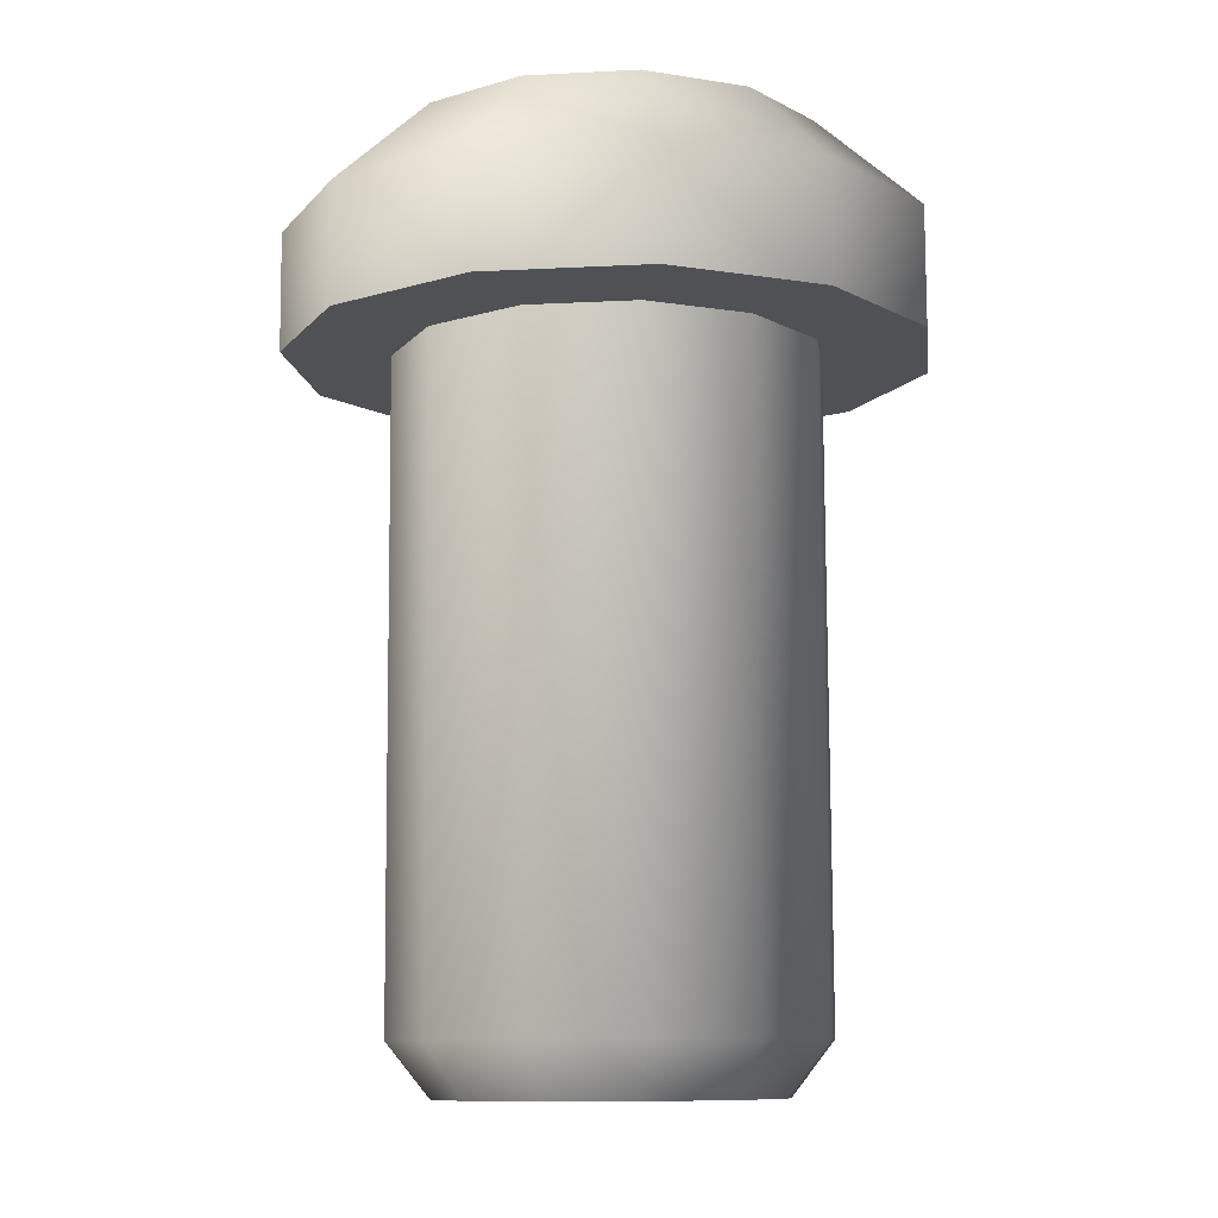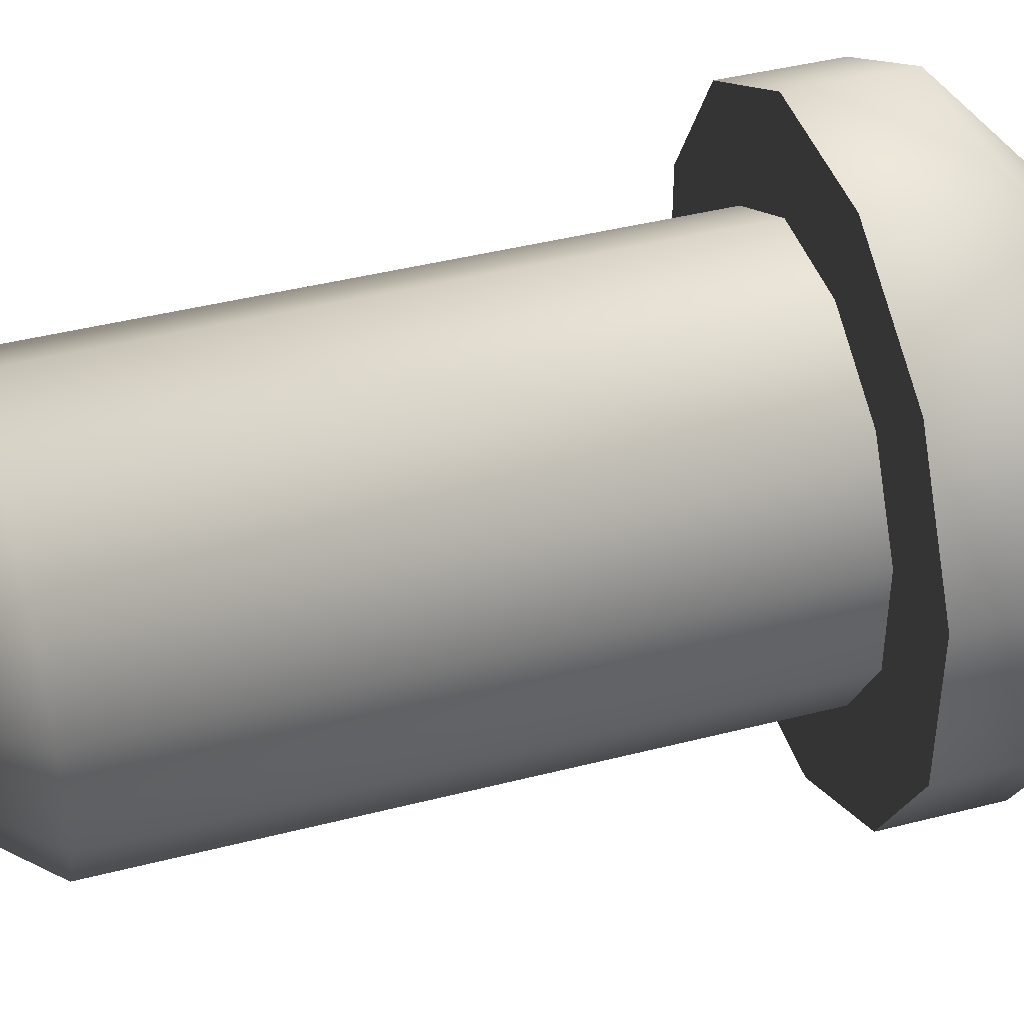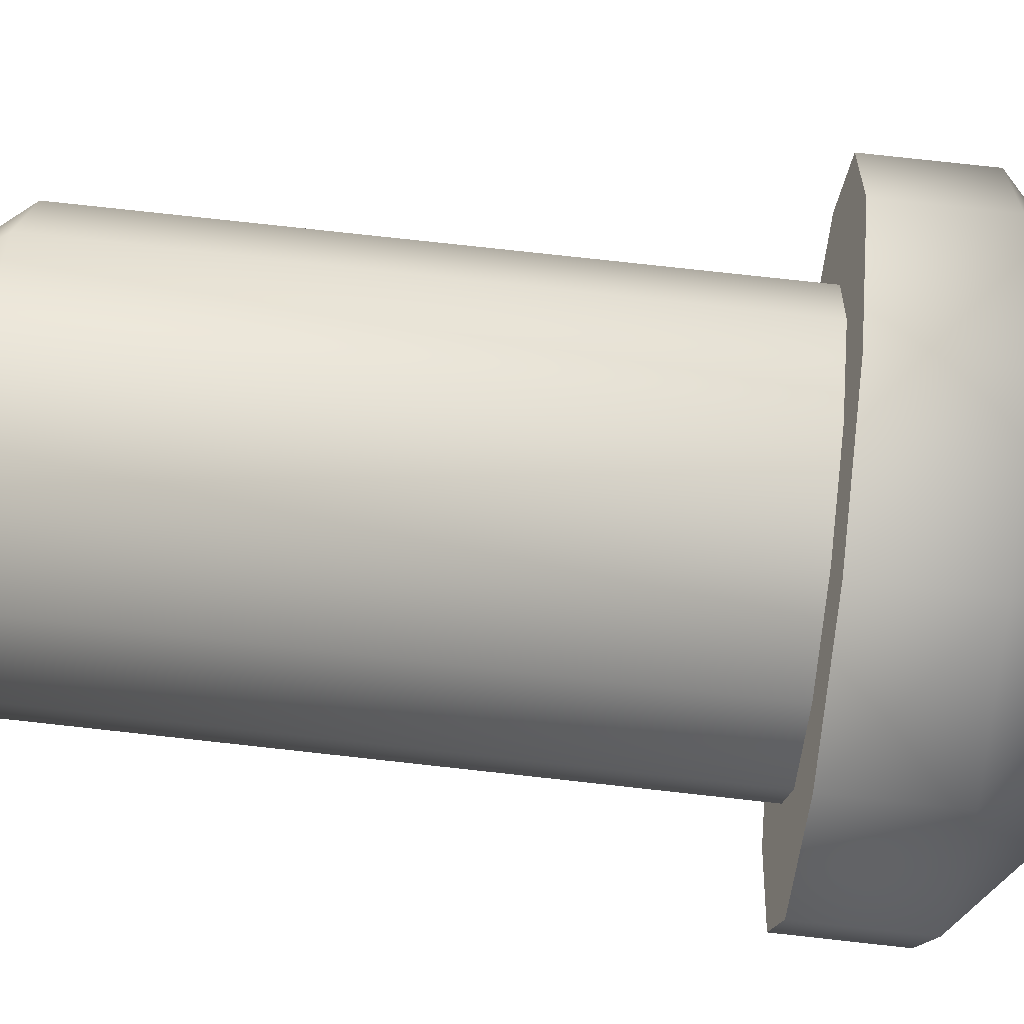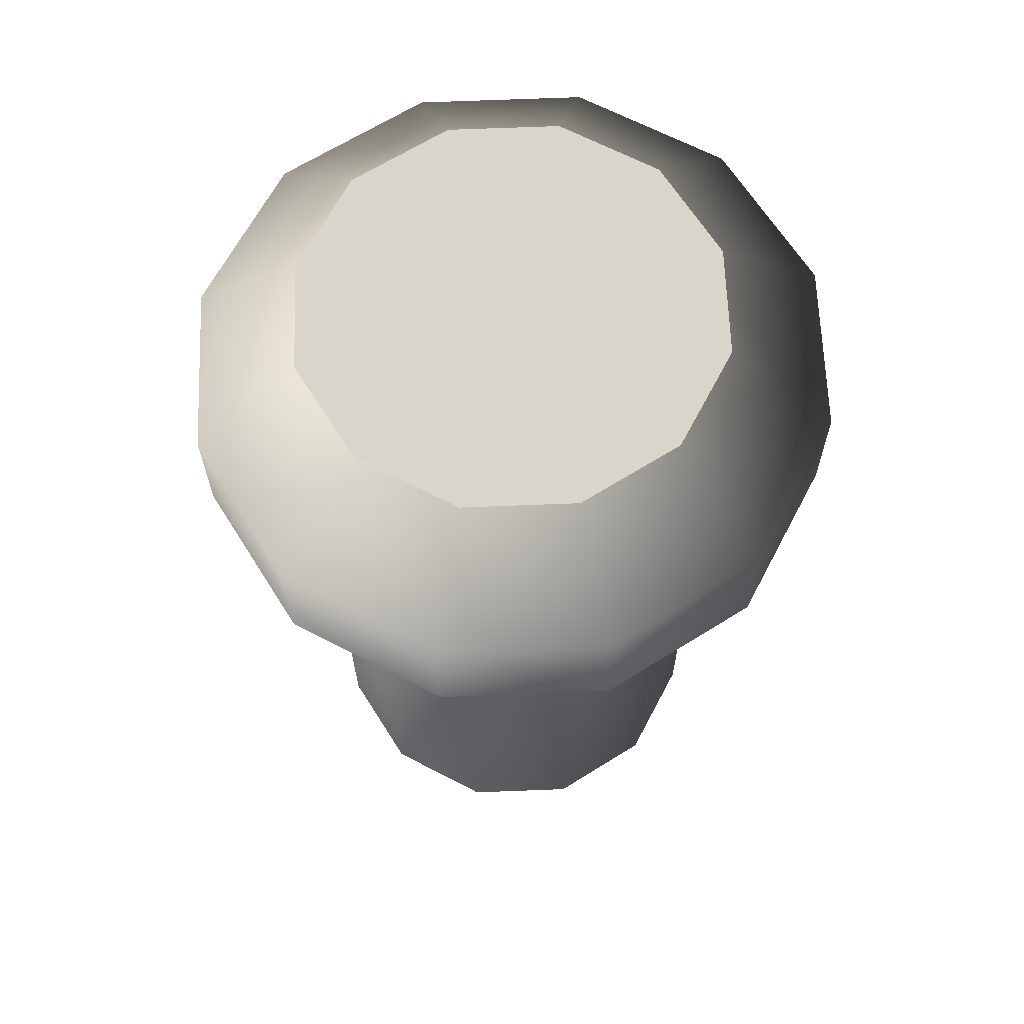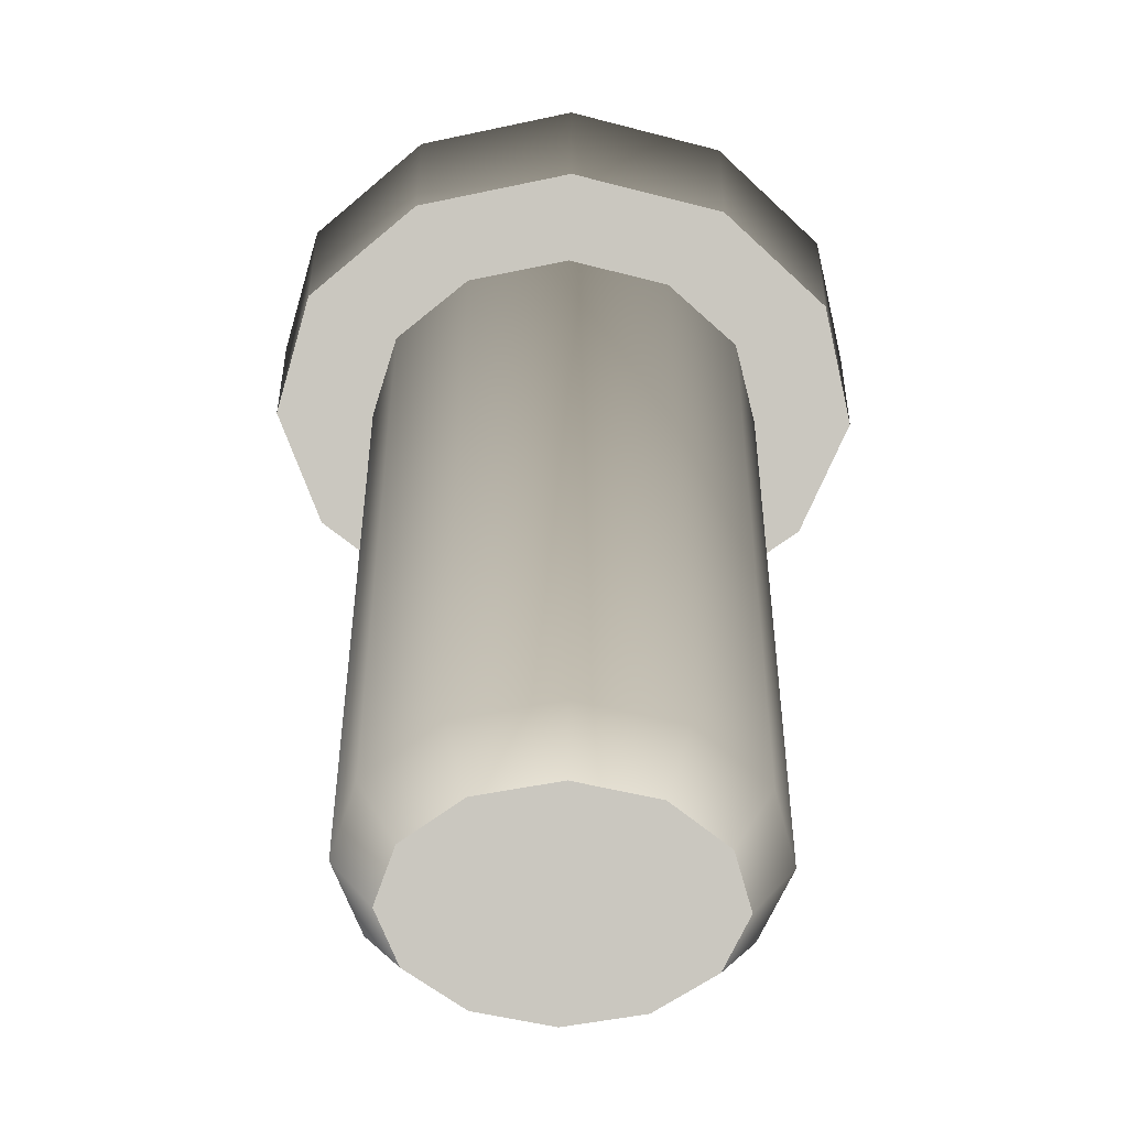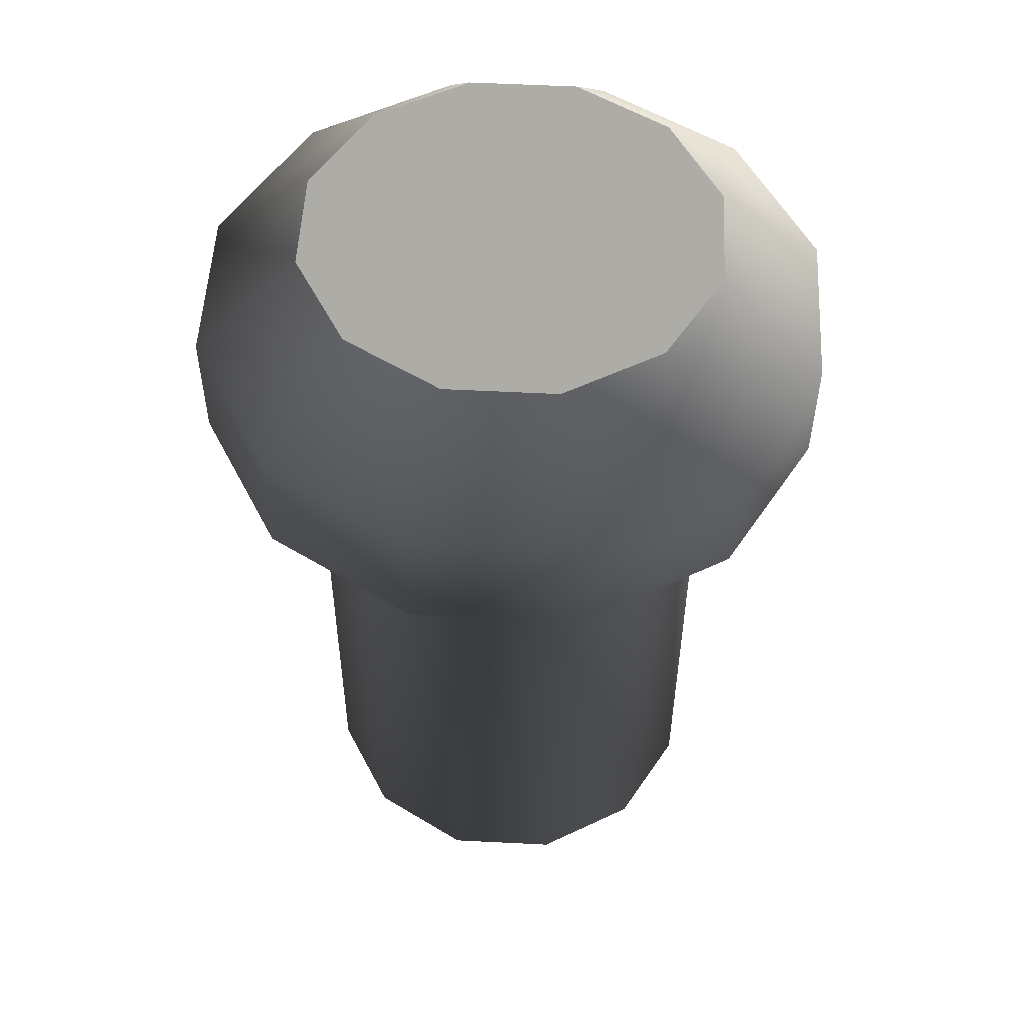
<metadata>
{"format":"obj","ext":"obj","renderer":"f3d","projection":"perspective","resolution":1024,"background":"white","views":[{"elev":-9.9,"azim":6.7,"up":"+Y"},{"elev":42.7,"azim":73.3,"up":"+Z"},{"elev":79.0,"azim":96.5,"up":"+Z"},{"elev":65.3,"azim":-32.5,"up":"+Y"},{"elev":-48.4,"azim":-106.7,"up":"+Y"},{"elev":53.6,"azim":122.7,"up":"+Y"}]}
</metadata>
<code>
g Screws01
v 0.01885 -0.1343 0.06766
v 0.01785 0.08037 0.06766
v -0.01835 0.0802 0.06746
v -0.01736 -0.1345 0.06746
v -0.0496 0.08005 0.04918
v -0.04861 -0.1346 0.04918
v -0.06753 0.07997 0.01772
v -0.06653 -0.1347 0.01772
v -0.06732 0.07997 -0.01849
v -0.06633 -0.1347 -0.01849
v -0.04904 0.08006 -0.04974
v -0.04805 -0.1346 -0.04974
v -0.01759 0.0802 -0.06766
v -0.01659 -0.1345 -0.06766
v 0.05031 -0.1342 0.04974
v 0.04931 0.08051 0.04974
v 0.06859 -0.1341 0.01849
v 0.06759 0.0806 0.01849
v 0.06879 -0.1341 -0.01772
v 0.0678 0.0806 -0.01772
v 0.05087 -0.1342 -0.04918
v 0.04987 0.08052 -0.04918
v 0.01962 -0.1343 -0.06746
v 0.01862 0.08037 -0.06746
v -0.01659 -0.1345 -0.06766
v -0.01759 0.0802 -0.06766
v 0.05511 -0.1518 0.01477
v 0.0405 -0.1519 0.03974
v 0.01537 -0.152 0.05406
v -0.01356 -0.1521 0.0539
v 0.05527 -0.1518 -0.01416
v 0.04095 -0.1519 -0.03929
v 0.01598 -0.152 -0.0539
v -0.01295 -0.1521 -0.05406
v -0.03853 -0.1522 0.03929
v -0.05285 -0.1523 0.01416
v -0.05269 -0.1523 -0.01477
v -0.03808 -0.1522 -0.03974
v -0.01295 -0.1521 -0.05406
v -0.01356 -0.1521 0.0539
v -0.03853 -0.1522 0.03929
v -0.05269 -0.1523 -0.01477
v -0.03808 -0.1522 -0.03974
v 0.01537 -0.152 0.05406
v -0.01295 -0.1521 -0.05406
v 0.0405 -0.1519 0.03974
v 0.01598 -0.152 -0.0539
v -0.05285 -0.1523 0.01416
v 0.04095 -0.1519 -0.03929
v 0.05511 -0.1518 0.01477
v 0.05527 -0.1518 -0.01416
v 0.01752 0.152 0.06766
v 0.04898 0.1521 0.04974
v 0.01829 0.152 -0.06746
v -0.01792 0.1518 -0.06766
v -0.04938 0.1517 -0.04974
v -0.01868 0.1518 0.06746
v 0.04954 0.1521 -0.04918
v 0.06726 0.1522 0.01849
v 0.06746 0.1522 -0.01772
v -0.04994 0.1517 0.04918
v -0.06766 0.1516 -0.01849
v -0.06786 0.1516 0.01772
v 0.02677 0.08041 0.1017
v 0.02659 0.1197 0.1017
v -0.02783 0.1195 0.1014
v -0.02765 0.08016 0.1014
v -0.07481 0.1193 0.07392
v -0.07462 0.07994 0.07392
v -0.1017 0.1191 0.02663
v -0.1016 0.07981 0.02663
v -0.1014 0.1191 -0.02779
v -0.1013 0.07981 -0.02778
v -0.07397 0.1193 -0.07476
v -0.07378 0.07994 -0.07476
v -0.02668 0.1195 -0.1017
v -0.0265 0.08016 -0.1017
v 0.07405 0.08063 0.07476
v 0.07387 0.12 0.07476
v 0.1015 0.08075 0.02779
v 0.1013 0.1201 0.02778
v 0.1018 0.08076 -0.02663
v 0.1017 0.1201 -0.02664
v 0.07489 0.08063 -0.07392
v 0.07471 0.12 -0.07392
v 0.02792 0.08041 -0.1014
v 0.02774 0.1197 -0.1014
v -0.0265 0.08016 -0.1017
v -0.02668 0.1195 -0.1017
v 0.06726 0.1522 0.01849
v 0.04898 0.1521 0.04974
v 0.01752 0.152 0.06766
v -0.01868 0.1518 0.06746
v 0.06746 0.1522 -0.01772
v 0.04954 0.1521 -0.04918
v 0.01829 0.152 -0.06746
v -0.01792 0.1518 -0.06766
v -0.04994 0.1517 0.04918
v -0.06786 0.1516 0.01772
v -0.06766 0.1516 -0.01849
v -0.04938 0.1517 -0.04974
v -0.01792 0.1518 -0.06766
v 0.01785 0.08037 0.06766
v 0.02677 0.08041 0.1017
v -0.02765 0.08016 0.1014
v -0.01835 0.0802 0.06746
v -0.07462 0.07994 0.07392
v -0.0496 0.08005 0.04918
v -0.1016 0.07981 0.02663
v -0.06753 0.07997 0.01772
v -0.1013 0.07981 -0.02778
v -0.06732 0.07997 -0.01849
v -0.07378 0.07994 -0.07476
v -0.04904 0.08006 -0.04974
v -0.0265 0.08016 -0.1017
v -0.01759 0.0802 -0.06766
v 0.04931 0.08051 0.04974
v 0.07405 0.08063 0.07476
v 0.06759 0.0806 0.01849
v 0.1015 0.08075 0.02779
v 0.0678 0.0806 -0.01772
v 0.1018 0.08076 -0.02663
v 0.04987 0.08052 -0.04918
v 0.07489 0.08063 -0.07392
v 0.01862 0.08037 -0.06746
v 0.02792 0.08041 -0.1014
v -0.01759 0.0802 -0.06766
v -0.0265 0.08016 -0.1017
f 1 2 3
f 1 3 4
f 4 3 5
f 4 5 6
f 6 5 7
f 6 7 8
f 8 7 9
f 8 9 10
f 10 9 11
f 10 11 12
f 12 11 13
f 12 13 14
f 15 2 1
f 15 16 2
f 17 16 15
f 17 18 16
f 19 18 17
f 19 20 18
f 21 20 19
f 21 22 20
f 23 22 21
f 23 24 22
f 25 24 23
f 25 26 24
f 15 27 17
f 15 28 27
f 1 28 15
f 1 29 28
f 4 29 1
f 4 30 29
f 17 27 31
f 17 31 19
f 19 31 32
f 19 32 21
f 21 32 33
f 21 33 23
f 23 33 34
f 23 34 25
f 6 30 4
f 6 35 30
f 8 35 6
f 8 36 35
f 10 36 8
f 10 37 36
f 12 37 10
f 12 38 37
f 14 38 12
f 14 39 38
f 40 41 42
f 40 42 43
f 44 40 43
f 44 43 45
f 46 44 45
f 46 45 47
f 41 48 42
f 46 47 49
f 46 49 50
f 49 51 50
f 52 53 54
f 52 54 55
f 52 55 56
f 52 56 57
f 53 58 54
f 53 59 58
f 59 60 58
f 56 61 57
f 56 62 61
f 62 63 61
f 64 65 66
f 64 66 67
f 67 66 68
f 67 68 69
f 69 68 70
f 69 70 71
f 71 70 72
f 71 72 73
f 73 72 74
f 73 74 75
f 75 74 76
f 75 76 77
f 78 65 64
f 78 79 65
f 80 79 78
f 80 81 79
f 82 81 80
f 82 83 81
f 84 83 82
f 84 85 83
f 86 85 84
f 86 87 85
f 88 87 86
f 88 89 87
f 90 81 83
f 79 81 90
f 91 79 90
f 92 79 91
f 92 65 79
f 93 65 92
f 93 66 65
f 90 83 94
f 94 83 85
f 94 85 95
f 95 85 87
f 96 87 89
f 95 87 96
f 96 89 97
f 98 66 93
f 98 68 66
f 99 68 98
f 99 70 68
f 100 70 99
f 100 72 70
f 74 72 100
f 101 74 100
f 102 74 101
f 102 76 74
f 103 104 105
f 103 105 106
f 106 105 107
f 106 107 108
f 108 107 109
f 108 109 110
f 110 109 111
f 110 111 112
f 112 111 113
f 112 113 114
f 114 113 115
f 114 115 116
f 117 104 103
f 117 118 104
f 119 118 117
f 119 120 118
f 121 120 119
f 121 122 120
f 123 122 121
f 123 124 122
f 125 124 123
f 125 126 124
f 127 126 125
f 127 128 126

</code>
